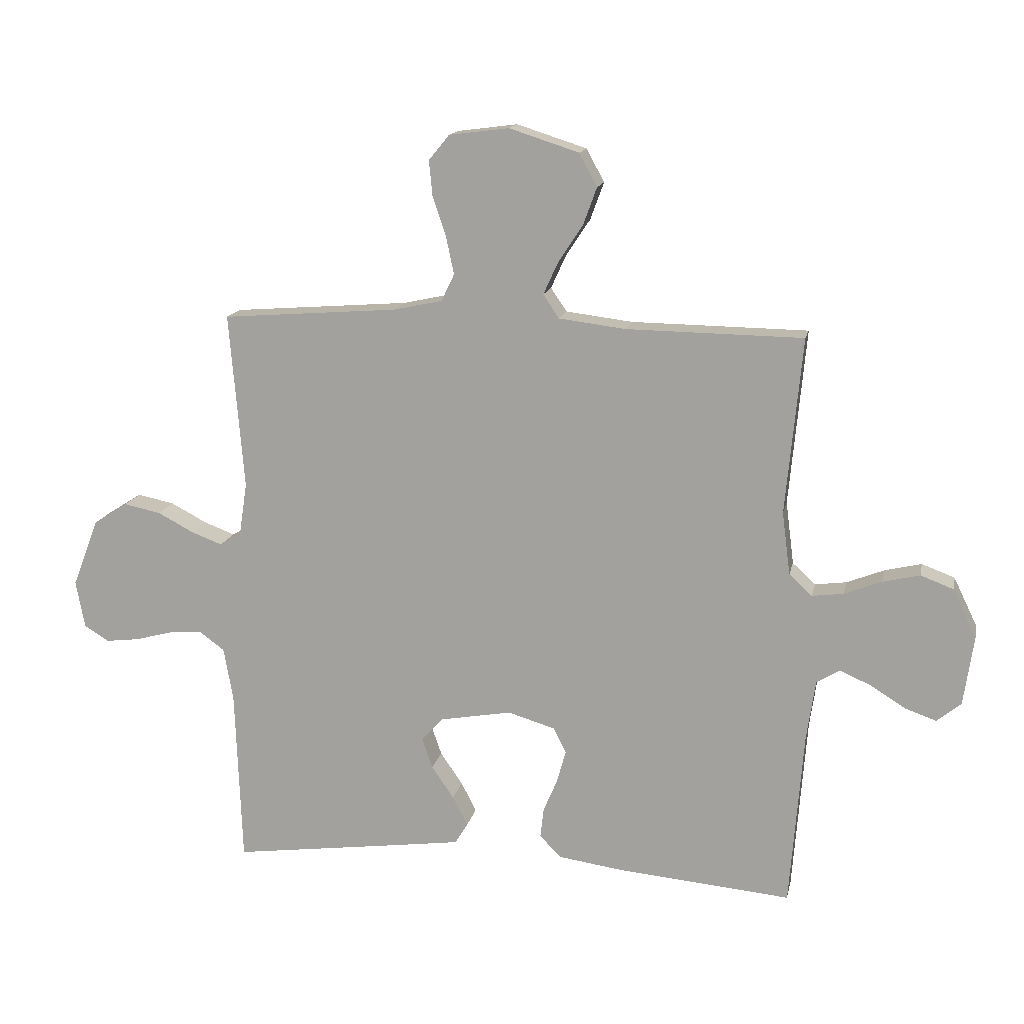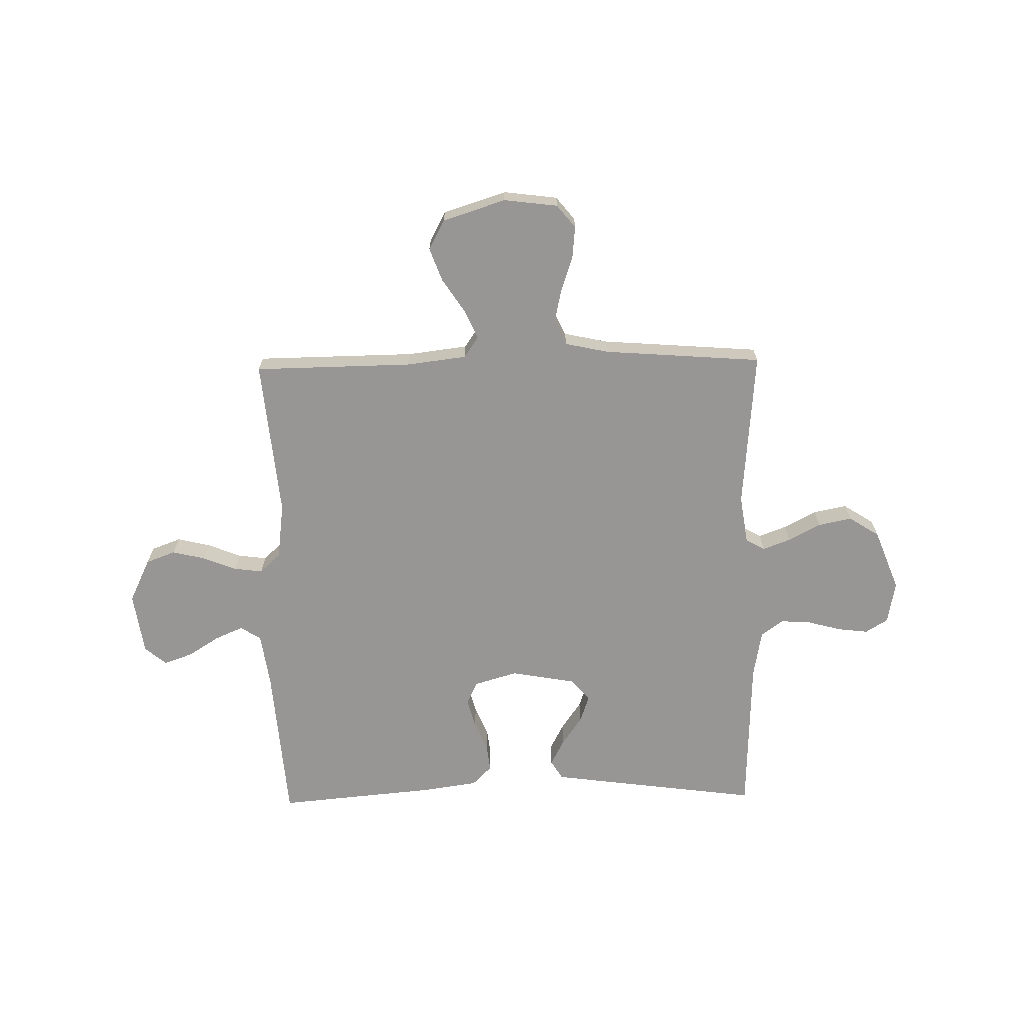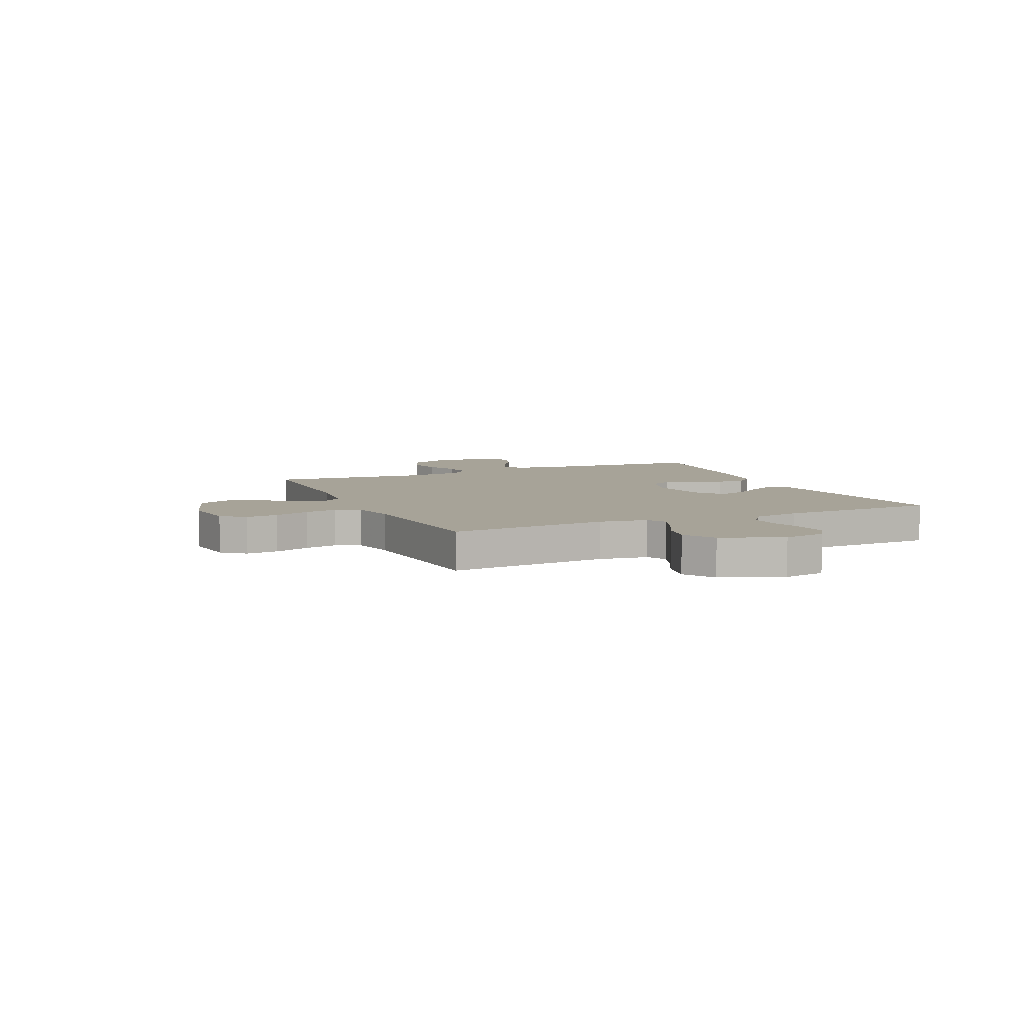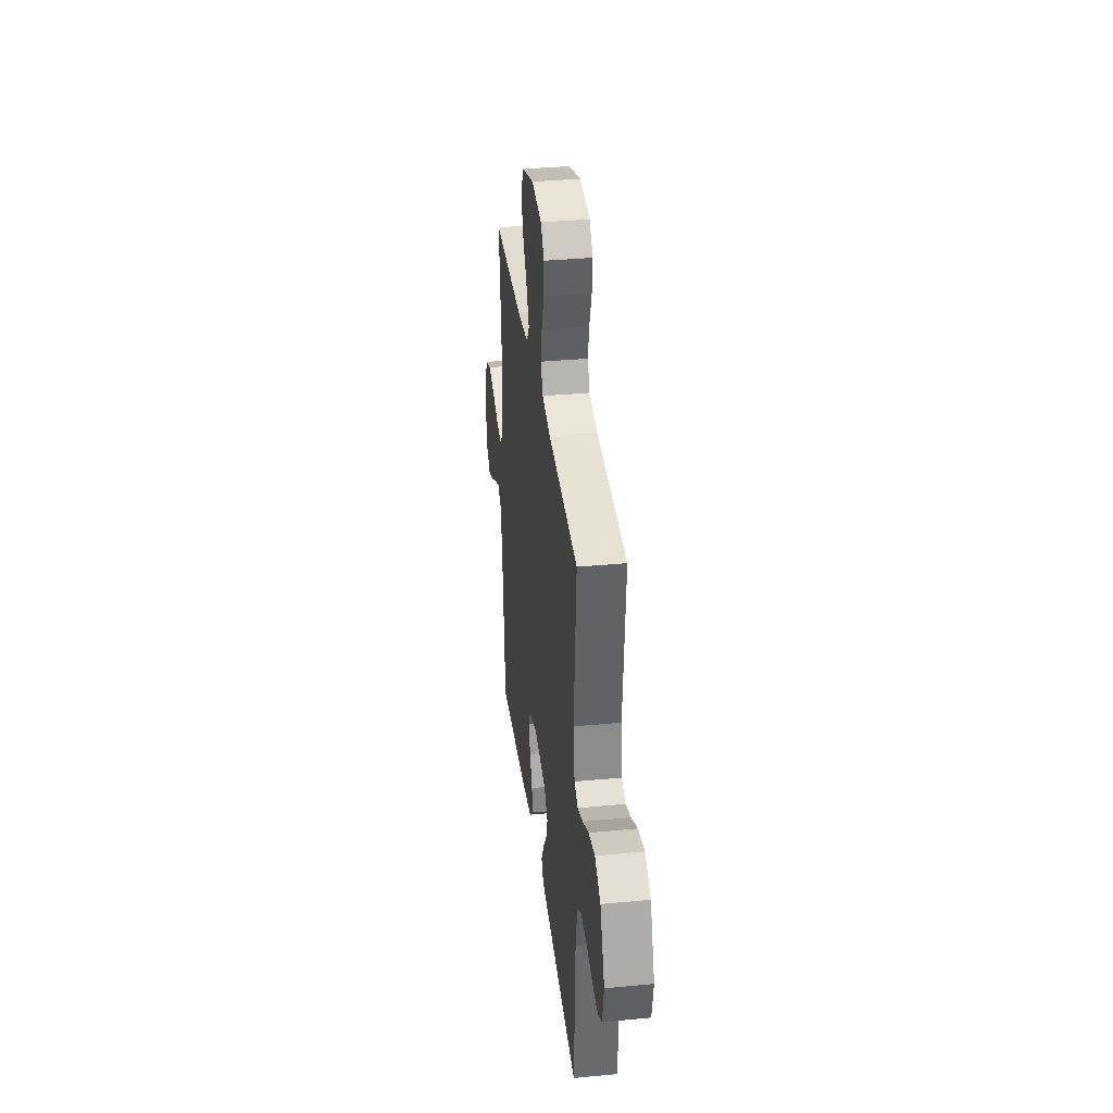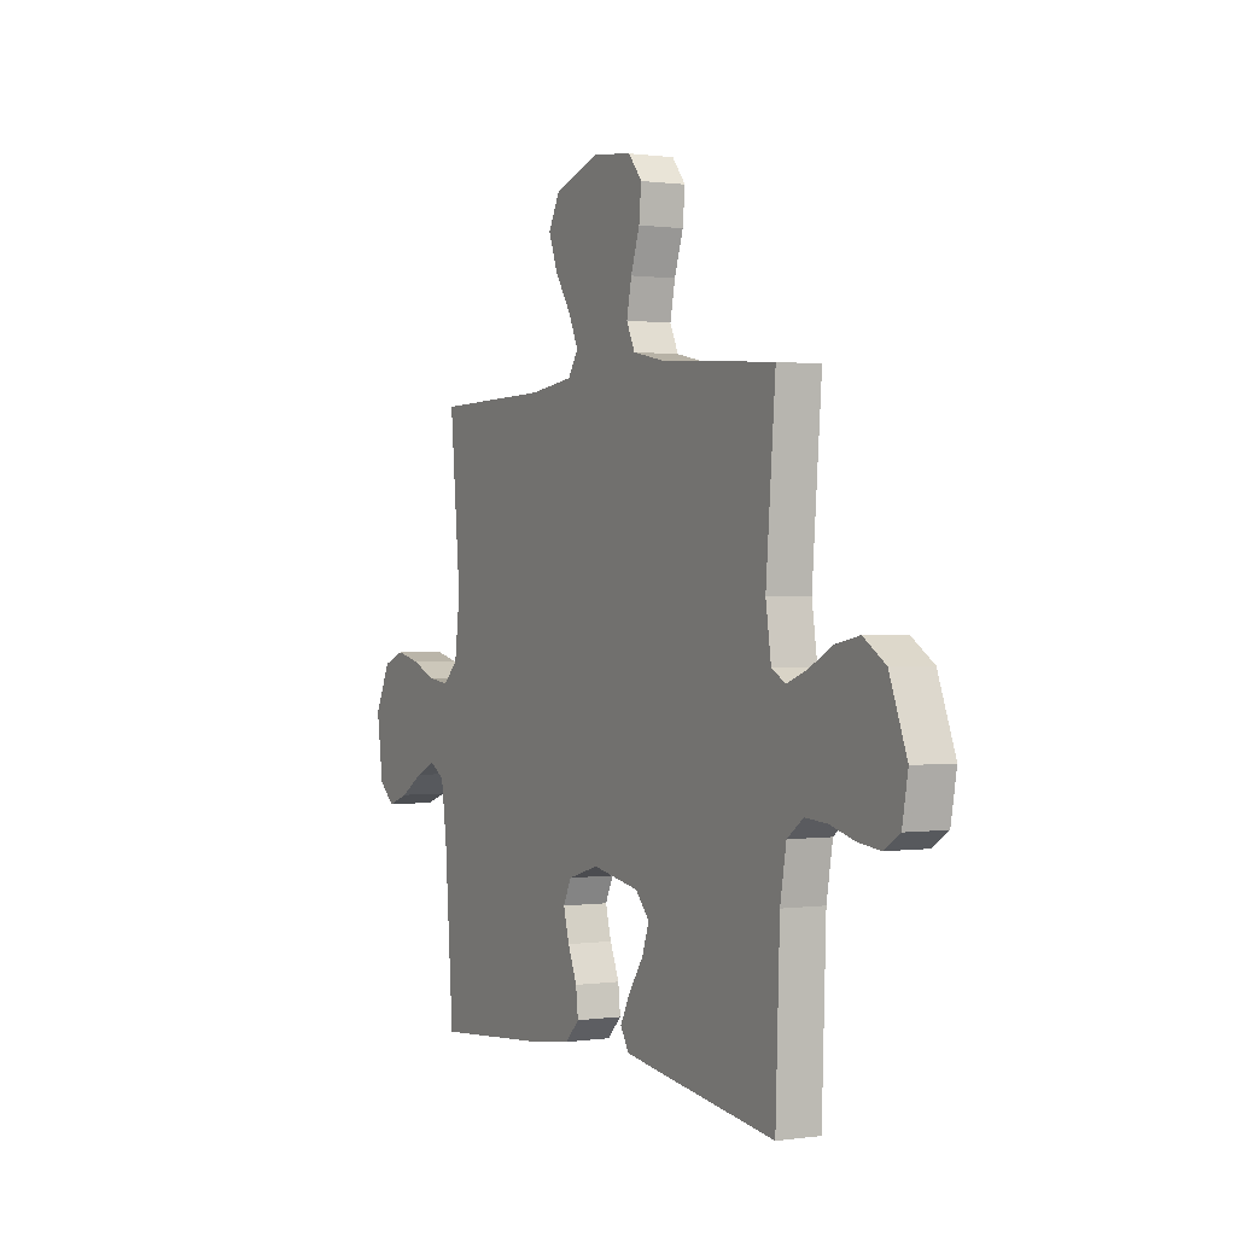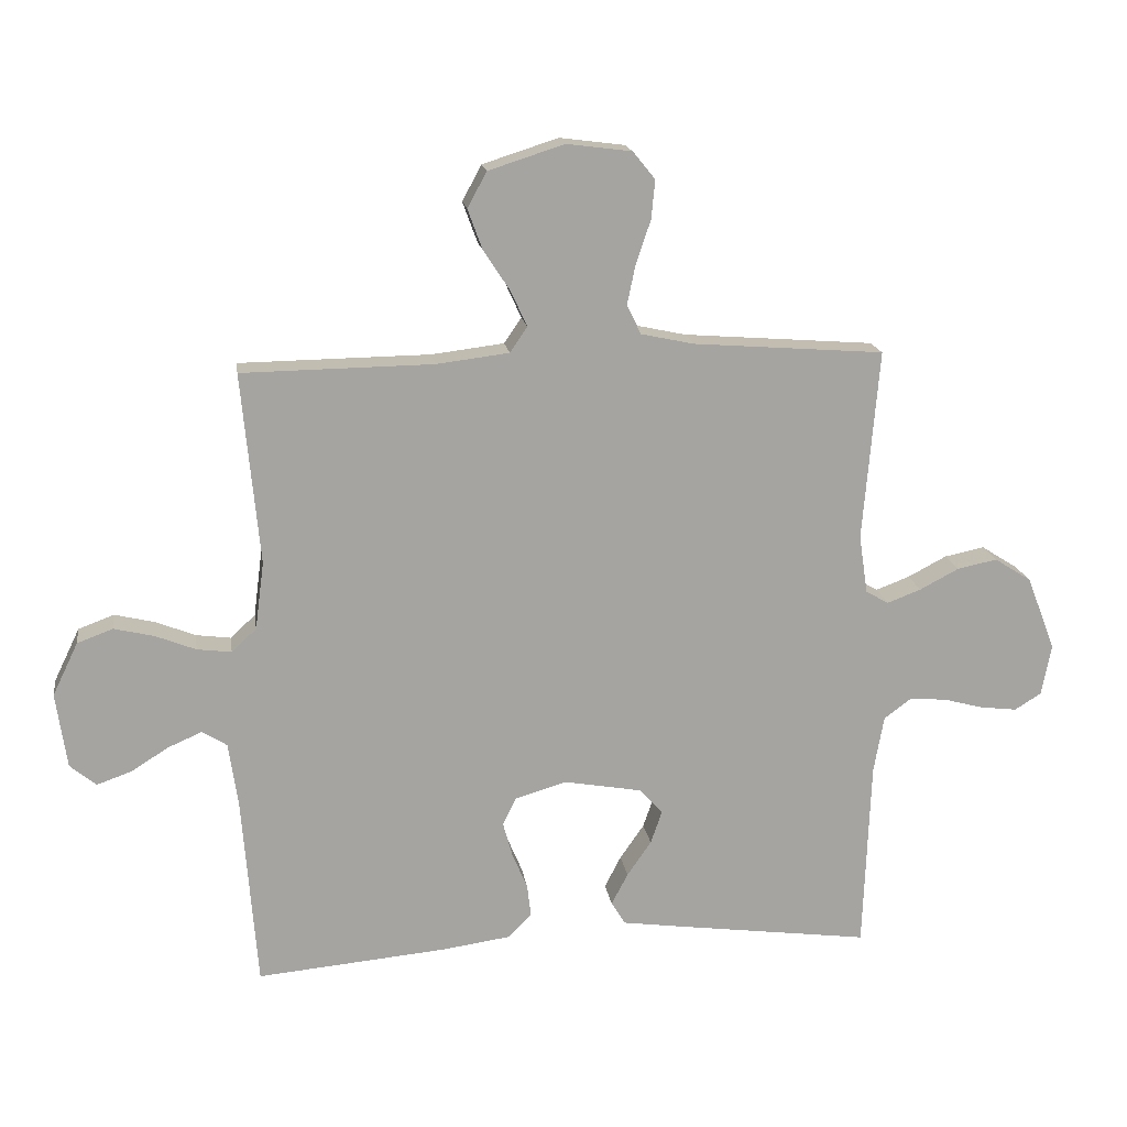
<metadata>
{"format":"obj","ext":"obj","renderer":"f3d","projection":"perspective","resolution":1024,"background":"white","views":[{"elev":14.8,"azim":-168.3,"up":"+Z"},{"elev":-68.0,"azim":1.1,"up":"+Y"},{"elev":6.8,"azim":65.9,"up":"+Y"},{"elev":35.1,"azim":82.8,"up":"+Z"},{"elev":0.6,"azim":62.1,"up":"+Z"},{"elev":17.0,"azim":-8.4,"up":"+Z"}]}
</metadata>
<code>
v 0.5 0.07 0.5
v 0.475 0.07 0.2
v 0.489 0.07 0.108
v 0.525 0.07 0.088
v 0.578 0.07 0.108
v 0.639 0.07 0.14
v 0.702 0.07 0.153
v 0.76 0.07 0.116
v 0.805 0.07 0
v 0.79 0.07 -0.081
v 0.748 0.07 -0.107
v 0.69 0.07 -0.1
v 0.627 0.07 -0.083
v 0.569 0.07 -0.079
v 0.527 0.07 -0.11
v 0.511 0.07 -0.2
v 0.5 0.07 -0.5
v 0.2 0.07 -0.46
v 0.099 0.07 -0.446
v 0.077 0.07 -0.41
v 0.103 0.07 -0.36
v 0.141 0.07 -0.305
v 0.159 0.07 -0.253
v 0.123 0.07 -0.213
v 0 0.07 -0.191
v -0.081 0.07 -0.215
v -0.102 0.07 -0.258
v -0.087 0.07 -0.313
v -0.063 0.07 -0.37
v -0.057 0.07 -0.421
v -0.094 0.07 -0.458
v -0.2 0.07 -0.473
v -0.5 0.07 -0.5
v -0.523 0.07 -0.2
v -0.538 0.07 -0.097
v -0.577 0.07 -0.073
v -0.63 0.07 -0.096
v -0.689 0.07 -0.133
v -0.743 0.07 -0.152
v -0.784 0.07 -0.118
v -0.801 0.07 0
v -0.761 0.07 0.083
v -0.705 0.07 0.104
v -0.642 0.07 0.089
v -0.579 0.07 0.064
v -0.525 0.07 0.057
v -0.486 0.07 0.093
v -0.472 0.07 0.2
v -0.5 0.07 0.5
v -0.2 0.07 0.504
v -0.086 0.07 0.518
v -0.059 0.07 0.558
v -0.084 0.07 0.613
v -0.126 0.07 0.677
v -0.149 0.07 0.74
v -0.119 0.07 0.796
v 0 0.07 0.834
v 0.102 0.07 0.821
v 0.137 0.07 0.778
v 0.131 0.07 0.717
v 0.108 0.07 0.649
v 0.095 0.07 0.587
v 0.117 0.07 0.541
v 0.2 0.07 0.523
v 0.5 0 0.5
v 0.475 0 0.2
v 0.489 0 0.108
v 0.525 0 0.088
v 0.578 0 0.108
v 0.639 0 0.14
v 0.702 0 0.153
v 0.76 0 0.116
v 0.805 0 0
v 0.79 0 -0.081
v 0.748 0 -0.107
v 0.69 0 -0.1
v 0.627 0 -0.083
v 0.569 0 -0.079
v 0.527 0 -0.11
v 0.511 0 -0.2
v 0.5 0 -0.5
v 0.2 0 -0.46
v 0.099 0 -0.446
v 0.077 0 -0.41
v 0.103 0 -0.36
v 0.141 0 -0.305
v 0.159 0 -0.253
v 0.123 0 -0.213
v 0 0 -0.191
v -0.081 0 -0.215
v -0.102 0 -0.258
v -0.087 0 -0.313
v -0.063 0 -0.37
v -0.057 0 -0.421
v -0.094 0 -0.458
v -0.2 0 -0.473
v -0.5 0 -0.5
v -0.523 0 -0.2
v -0.538 0 -0.097
v -0.577 0 -0.073
v -0.63 0 -0.096
v -0.689 0 -0.133
v -0.743 0 -0.152
v -0.784 0 -0.118
v -0.801 0 0
v -0.761 0 0.083
v -0.705 0 0.104
v -0.642 0 0.089
v -0.579 0 0.064
v -0.525 0 0.057
v -0.486 0 0.093
v -0.472 0 0.2
v -0.5 0 0.5
v -0.2 0 0.504
v -0.086 0 0.518
v -0.059 0 0.558
v -0.084 0 0.613
v -0.126 0 0.677
v -0.149 0 0.74
v -0.119 0 0.796
v 0 0 0.834
v 0.102 0 0.821
v 0.137 0 0.778
v 0.131 0 0.717
v 0.108 0 0.649
v 0.095 0 0.587
v 0.117 0 0.541
v 0.2 0 0.523
f 59 60 61
f 58 59 61
f 57 58 61
f 56 57 61
f 55 56 61
f 54 55 61
f 53 54 61
f 52 53 61 62
f 51 52 62 63
f 48 49 50
f 51 63 64
f 50 51 64
f 48 50 64
f 47 48 64
f 43 44 45
f 42 43 45
f 41 42 45
f 40 41 45
f 39 40 45
f 38 39 45
f 37 38 45
f 36 37 45 46
f 64 1 2
f 47 64 2
f 46 47 2
f 36 46 2
f 35 36 2
f 32 33 34
f 31 32 34
f 30 31 34
f 29 30 34
f 28 29 34
f 20 21 22
f 19 20 22
f 18 19 22
f 17 18 22
f 16 17 22
f 15 16 22 23
f 14 15 23 24
f 11 12 13
f 10 11 13
f 9 10 13
f 8 9 13
f 7 8 13
f 6 7 13
f 5 6 13
f 4 5 13 14
f 14 24 25
f 4 14 25
f 3 4 25
f 27 28 34 35
f 26 27 35
f 25 26 35
f 3 25 35
f 2 3 35
f 125 124 123
f 125 123 122
f 125 122 121
f 125 121 120
f 125 120 119
f 125 119 118
f 125 118 117
f 126 125 117 116
f 127 126 116 115
f 114 113 112
f 128 127 115
f 128 115 114
f 128 114 112
f 128 112 111
f 109 108 107
f 109 107 106
f 109 106 105
f 109 105 104
f 109 104 103
f 109 103 102
f 109 102 101
f 110 109 101 100
f 66 65 128
f 66 128 111
f 66 111 110
f 66 110 100
f 66 100 99
f 98 97 96
f 98 96 95
f 98 95 94
f 98 94 93
f 98 93 92
f 86 85 84
f 86 84 83
f 86 83 82
f 86 82 81
f 86 81 80
f 87 86 80 79
f 88 87 79 78
f 77 76 75
f 77 75 74
f 77 74 73
f 77 73 72
f 77 72 71
f 77 71 70
f 77 70 69
f 78 77 69 68
f 89 88 78
f 89 78 68
f 89 68 67
f 99 98 92 91
f 99 91 90
f 99 90 89
f 99 89 67
f 99 67 66
f 1 65 66 2
f 2 66 67 3
f 3 67 68 4
f 4 68 69 5
f 5 69 70 6
f 6 70 71 7
f 7 71 72 8
f 8 72 73 9
f 9 73 74 10
f 10 74 75 11
f 11 75 76 12
f 12 76 77 13
f 13 77 78 14
f 14 78 79 15
f 15 79 80 16
f 16 80 81 17
f 17 81 82 18
f 18 82 83 19
f 19 83 84 20
f 20 84 85 21
f 21 85 86 22
f 22 86 87 23
f 23 87 88 24
f 24 88 89 25
f 25 89 90 26
f 26 90 91 27
f 27 91 92 28
f 28 92 93 29
f 29 93 94 30
f 30 94 95 31
f 31 95 96 32
f 32 96 97 33
f 33 97 98 34
f 34 98 99 35
f 35 99 100 36
f 36 100 101 37
f 37 101 102 38
f 38 102 103 39
f 39 103 104 40
f 40 104 105 41
f 41 105 106 42
f 42 106 107 43
f 43 107 108 44
f 44 108 109 45
f 45 109 110 46
f 46 110 111 47
f 47 111 112 48
f 48 112 113 49
f 49 113 114 50
f 50 114 115 51
f 51 115 116 52
f 52 116 117 53
f 53 117 118 54
f 54 118 119 55
f 55 119 120 56
f 56 120 121 57
f 57 121 122 58
f 58 122 123 59
f 59 123 124 60
f 60 124 125 61
f 61 125 126 62
f 62 126 127 63
f 63 127 128 64
f 64 128 65 1

</code>
